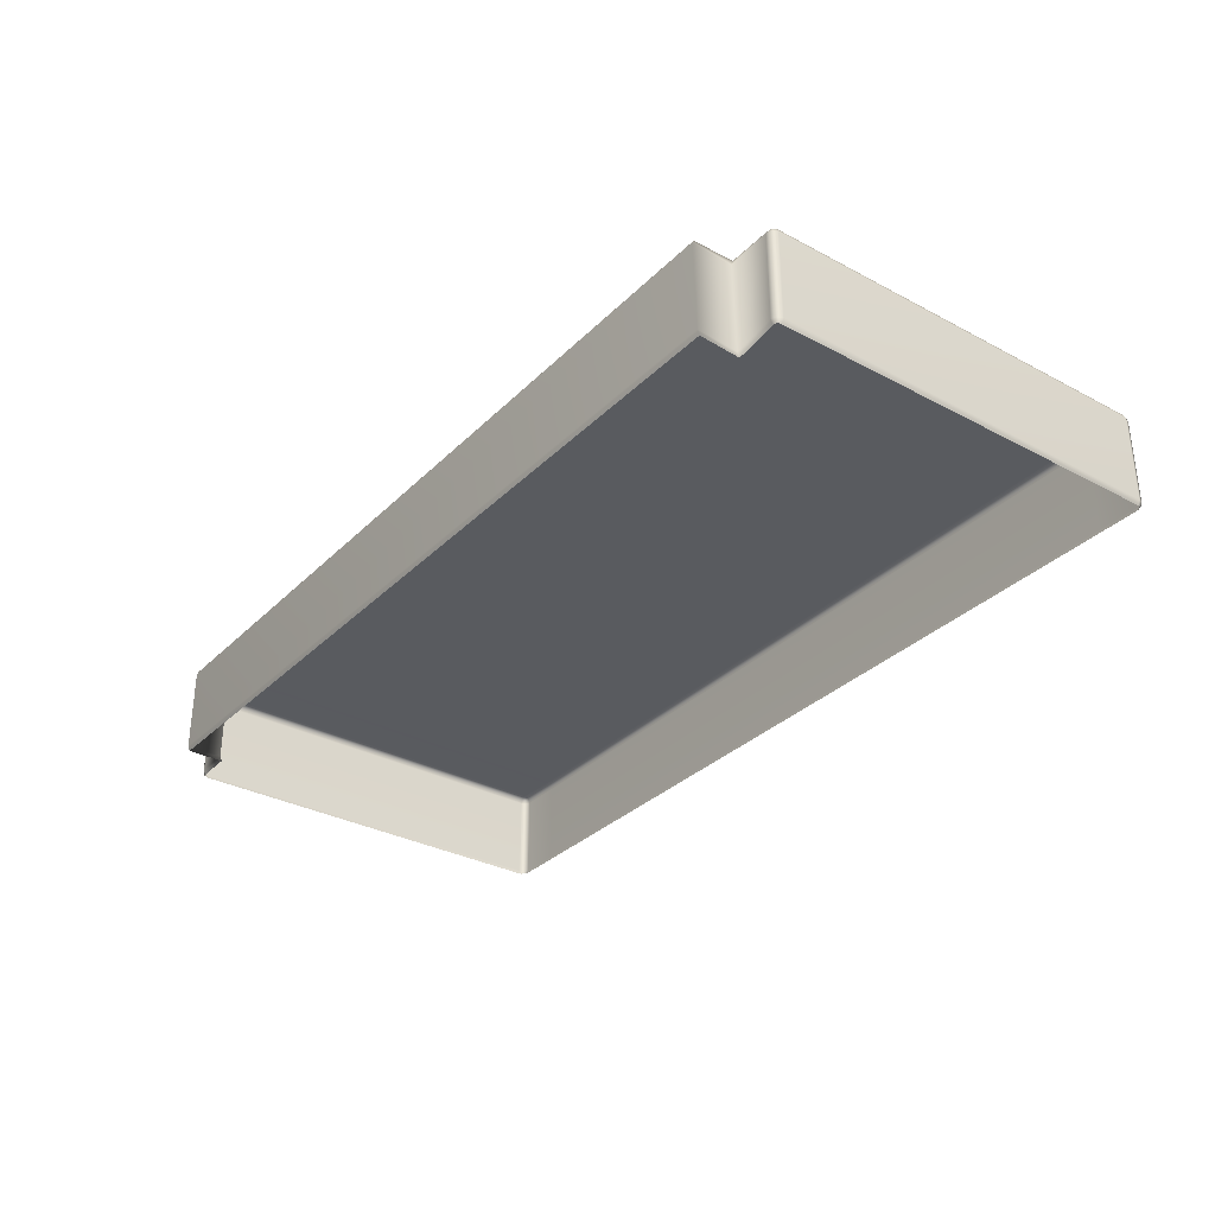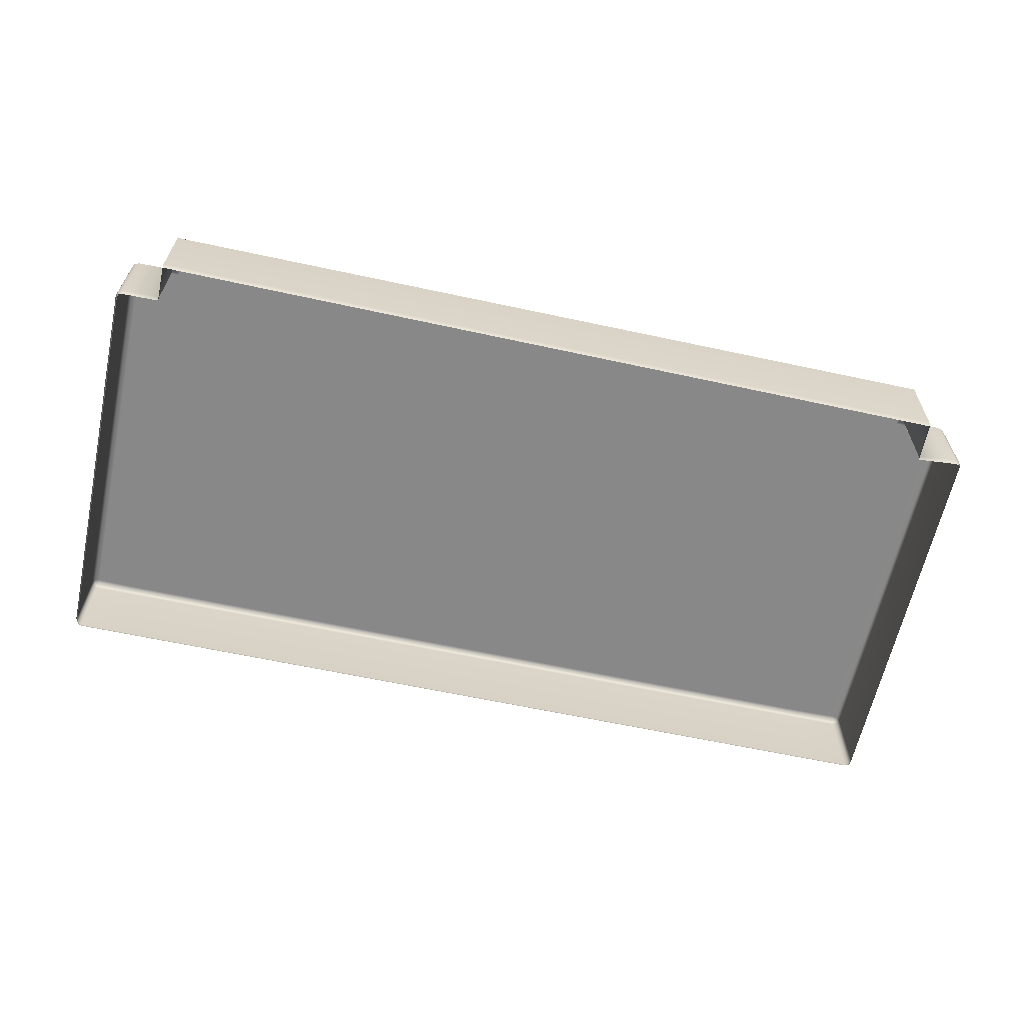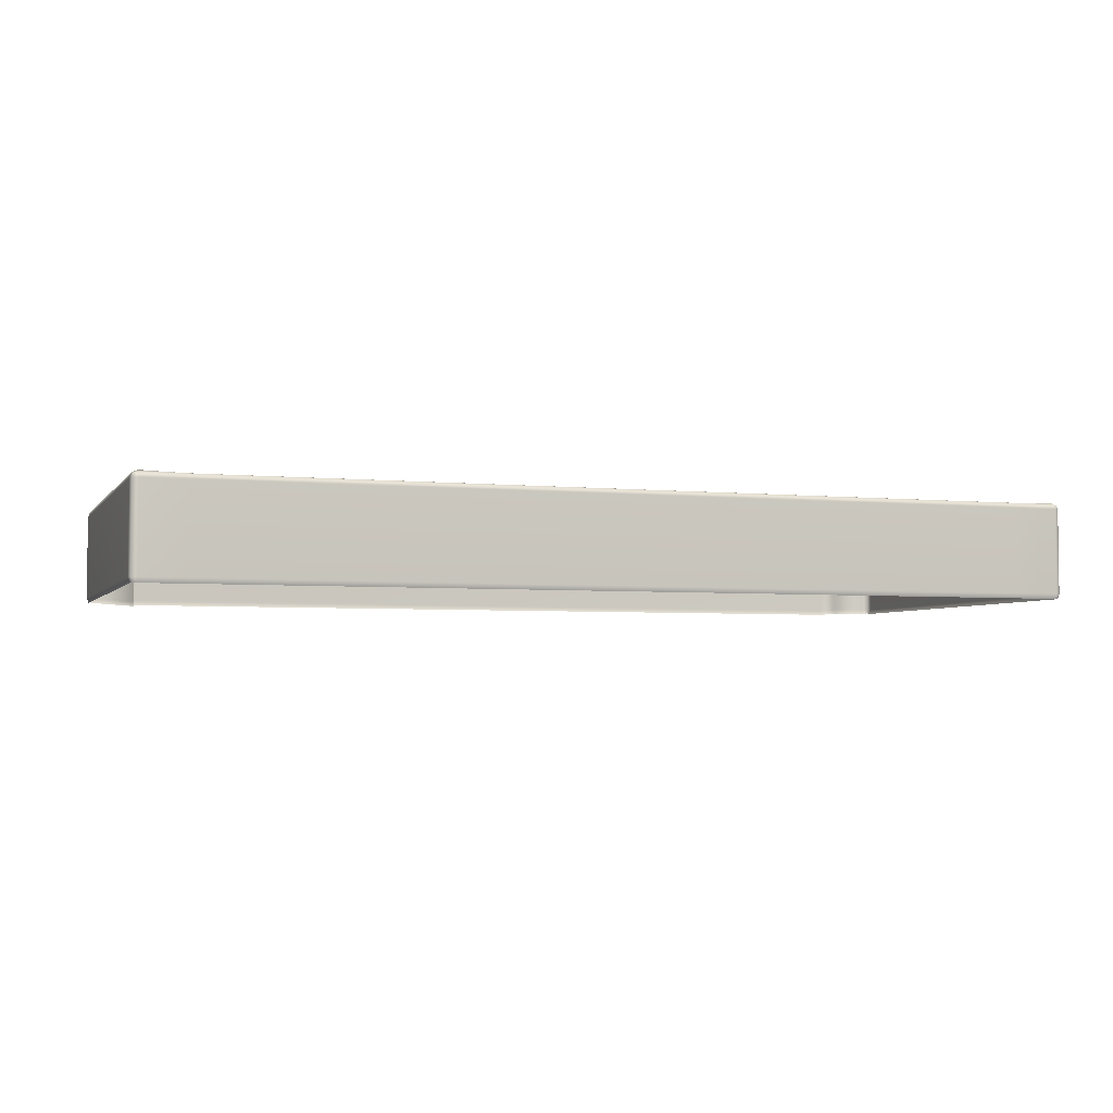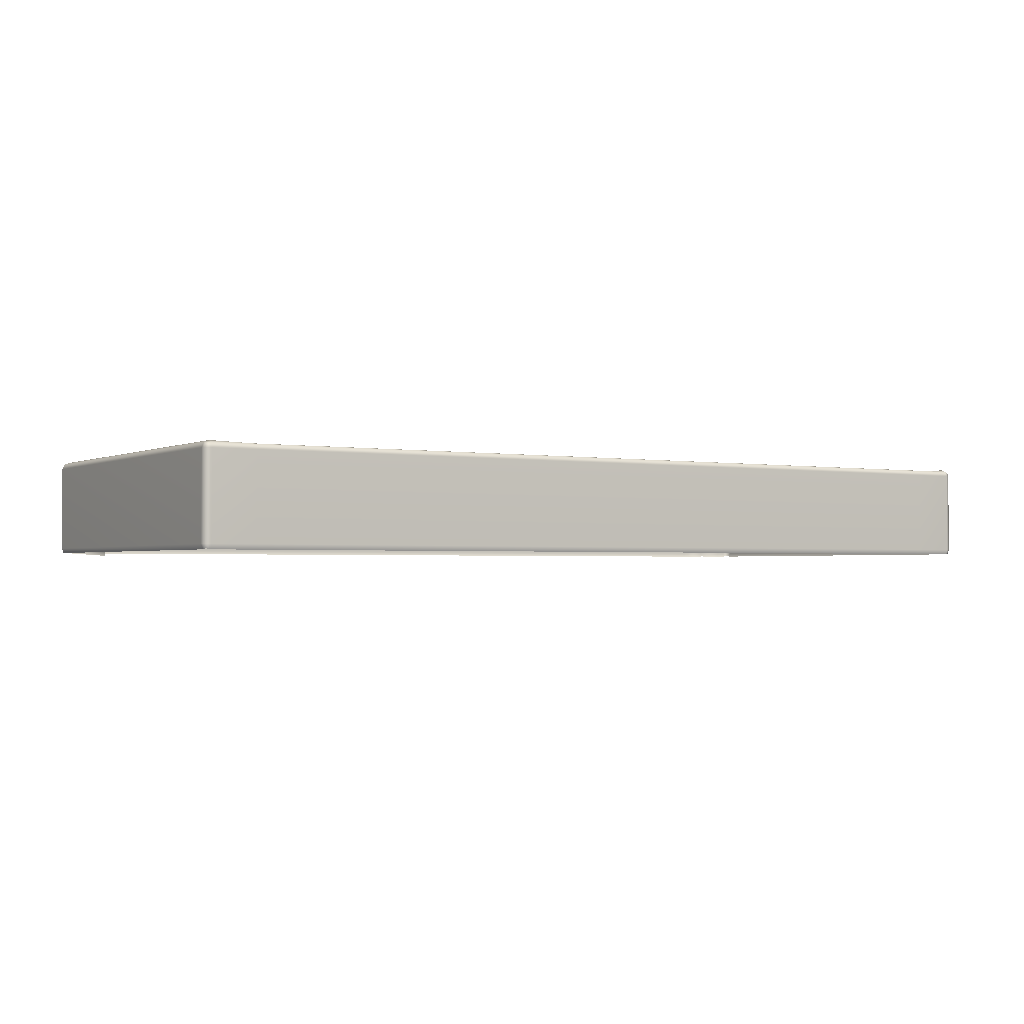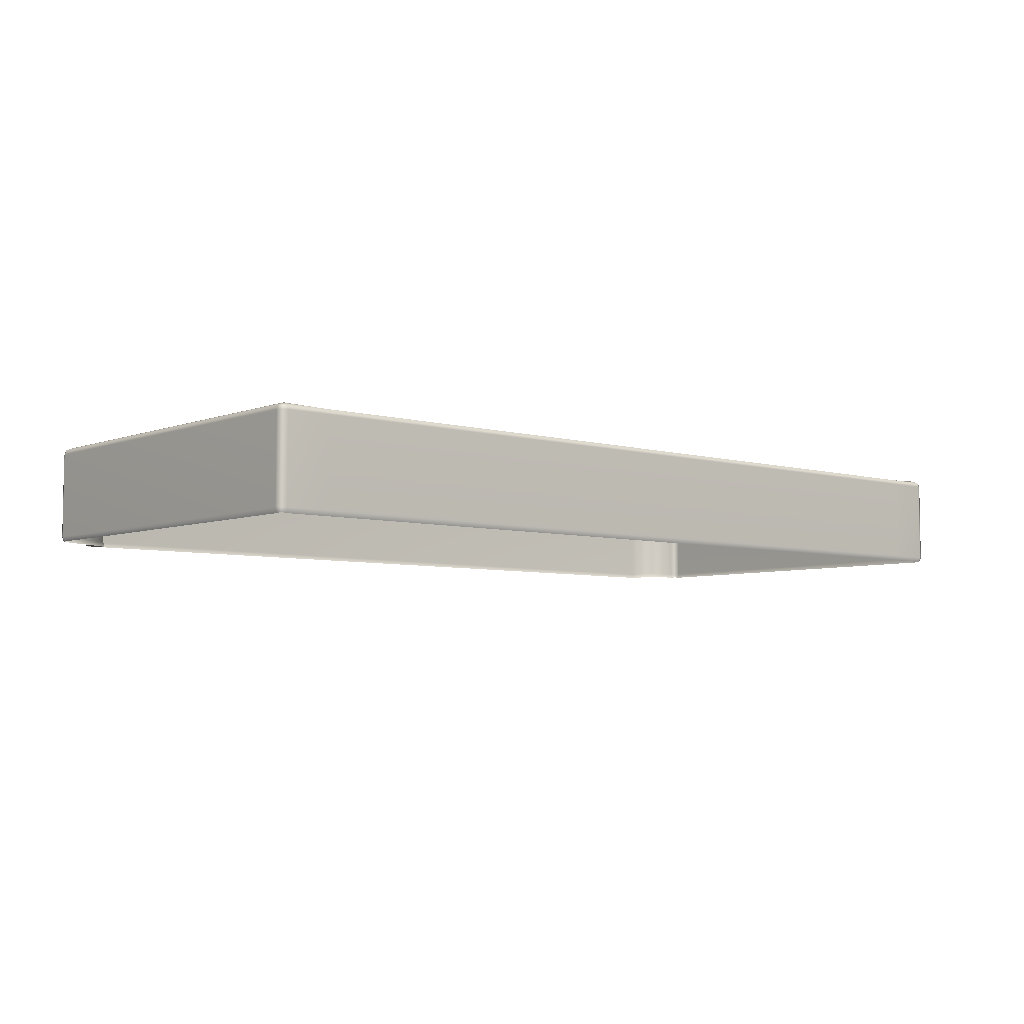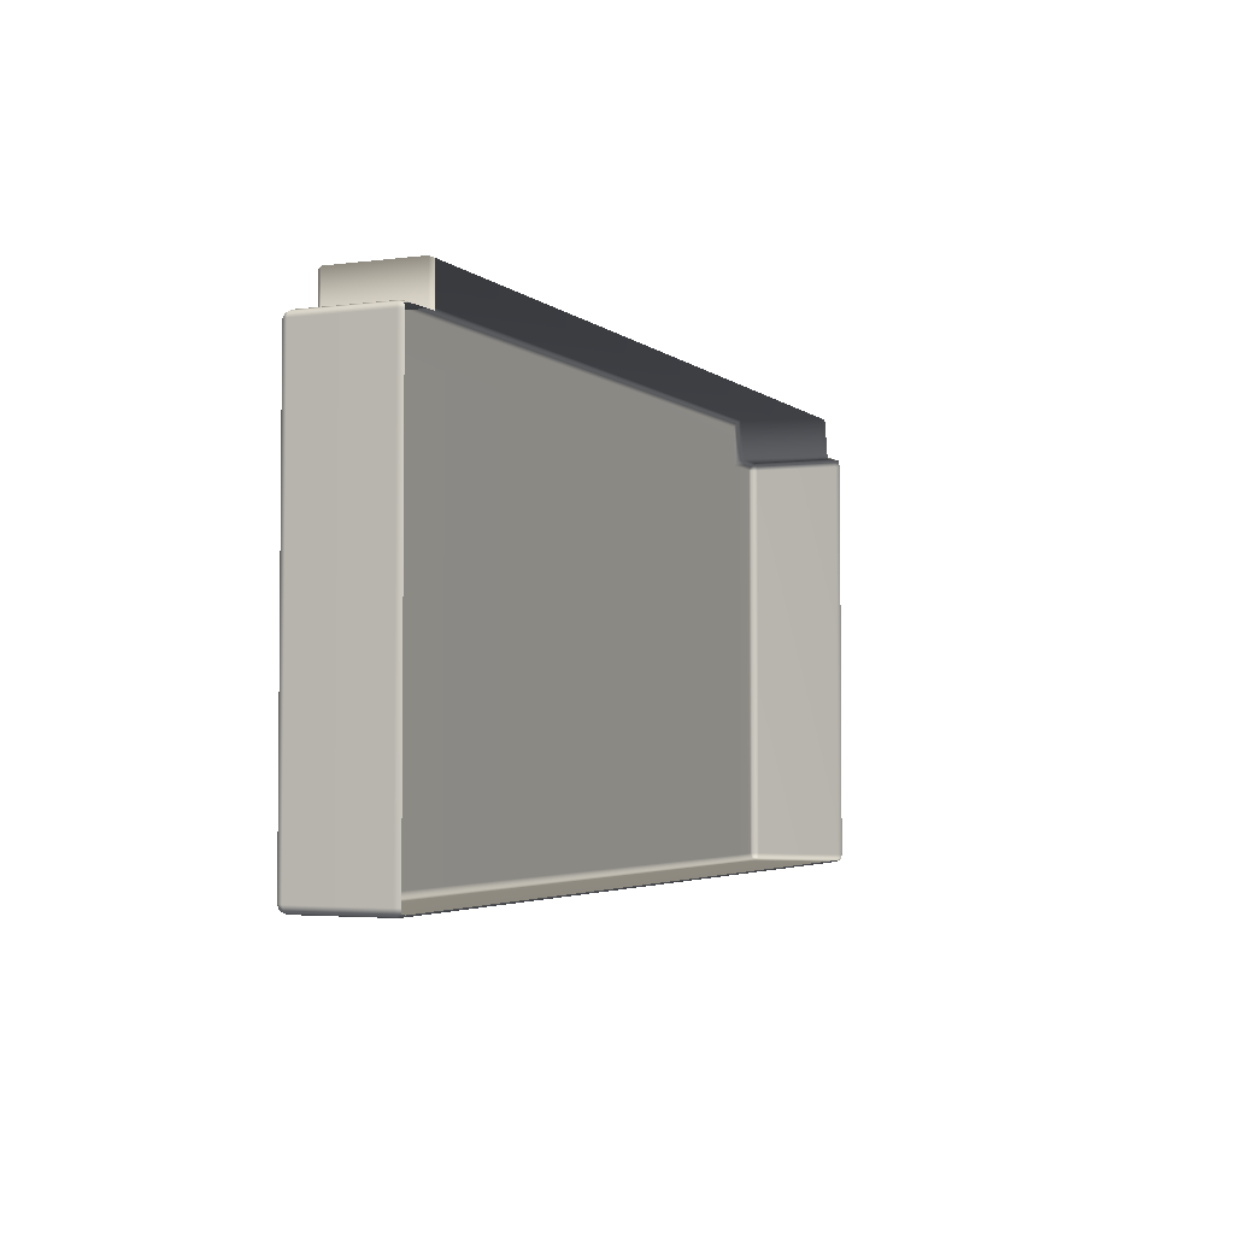
<metadata>
{"format":"obj","ext":"obj","renderer":"f3d","projection":"perspective","resolution":1024,"background":"white","views":[{"elev":-32.1,"azim":53.3,"up":"+Y"},{"elev":-62.9,"azim":-12.3,"up":"+Y"},{"elev":-4.0,"azim":161.3,"up":"+Y"},{"elev":-1.9,"azim":148.1,"up":"+Y"},{"elev":-5.7,"azim":139.0,"up":"+Y"},{"elev":-3.4,"azim":-66.2,"up":"+Z"}]}
</metadata>
<code>
g ENV_S04_HardPlastic_Path_Squares_Pattern_MO
v -4.58 4.357 6.382
v -4.571 4.315 6.372
v -4.58 4.305 6.33
v -4.602 4.357 6.33
v -4.58 5.227 6.382
v -4.602 4.357 2.268
v -4.58 4.305 2.268
v -4.602 5.227 6.33
v -4.58 4.357 2.217
v -4.571 4.315 2.226
v -4.602 5.227 2.268
v -4.58 5.227 2.217
v -4.58 5.278 2.268
v -4.571 5.269 2.226
v -4.58 5.278 6.33
v -4.571 5.264 6.372
v -4.529 5.278 2.217
v -4.58 5.227 2.217
v -4.529 5.3 2.268
v -4.529 5.264 6.382
v -4.58 5.227 6.382
v -4.529 5.3 6.33
v -4.085 5.285 2.268
v -4.529 5.227 6.403
v -4.58 4.357 6.382
v -4.529 5.227 2.195
v -4.085 5.278 2.217
v -4.529 4.357 2.195
v -4.58 4.357 2.217
v -4.529 4.305 2.217
v -4.571 4.315 2.226
v -4.085 4.357 2.195
v -4.085 4.305 2.217
v -4.085 5.227 2.195
v 4.279 4.357 2.195
v 4.279 4.305 2.217
v 4.723 4.357 2.195
v 4.723 4.305 2.217
v 4.279 5.227 2.195
v 4.279 5.278 2.217
v 4.775 4.357 2.217
v 4.765 4.315 2.226
v 4.723 5.227 2.195
v 4.775 5.227 2.217
v 4.723 5.278 2.217
v 4.765 5.269 2.226
v 4.279 5.285 2.268
v 4.247 5.285 6.308
v 4.775 5.278 2.268
v 4.775 5.227 2.217
v 4.723 5.3 2.268
v 4.723 5.3 6.31
v -4.088 5.285 6.337
v -4.129 5.264 6.389
v -4.15 5.227 6.41
v -4.529 4.357 6.403
v -4.529 4.305 6.382
v -4.571 4.315 6.372
v -4.15 4.305 6.389
v -4.15 4.357 6.41
v -4.15 4.305 6.763
v -4.15 4.357 6.784
v -4.15 5.227 6.784
v -4.129 5.264 6.763
v -4.088 5.285 6.711
v 4.247 5.285 6.709
v 4.288 5.264 6.761
v -4.129 5.264 6.763
v 4.295 5.227 6.782
v -4.15 5.227 6.784
v -4.15 4.357 6.784
v 4.295 4.357 6.757
v 4.295 4.305 6.736
v -4.15 4.305 6.763
v 4.288 5.264 6.36
v 4.288 5.264 6.761
v 4.723 5.264 6.362
v 4.295 5.198 6.381
v 4.295 5.227 6.782
v 4.723 5.227 6.383
v 4.295 4.329 6.359
v 4.295 4.357 6.757
v 4.295 4.277 6.337
v 4.295 4.305 6.736
v 4.723 4.305 6.362
v 4.723 4.357 6.383
v 4.775 4.357 6.362
v 4.765 4.315 6.352
v 4.775 5.227 6.362
v 4.765 5.264 6.352
v 4.775 5.278 6.31
v 4.775 5.227 6.362
v 4.796 5.227 6.31
v 4.775 4.357 6.362
v 4.796 5.227 2.268
v 4.796 4.357 6.31
v 4.796 4.357 2.268
v 4.775 4.357 2.217
v 4.775 4.305 2.268
v 4.765 4.315 2.226
v 4.775 4.305 6.31
v 4.765 4.315 6.352
g ENV_S04_HardPlastic_Path_Squares_Pattern_MO_0
f 3 2 1
f 4 3 1
f 1 5 4
f 4 6 3
f 6 7 3
f 5 8 4
f 4 8 6
f 6 9 7
f 9 10 7
f 9 6 11
f 8 11 6
f 12 9 11
f 11 13 12
f 13 11 8
f 13 14 12
f 8 5 15
f 15 13 8
f 5 16 15
f 17 14 13
f 18 14 17
f 19 13 15
f 19 17 13
f 15 16 20
f 20 16 21
f 22 19 15
f 22 15 20
f 19 23 17
f 23 19 22
f 24 20 21
f 24 21 25
f 26 18 17
f 23 27 17
f 17 27 26
f 26 28 18
f 28 29 18
f 28 30 29
f 30 31 29
f 28 32 30
f 32 28 26
f 32 33 30
f 34 32 26
f 27 34 26
f 32 35 33
f 35 32 34
f 35 36 33
f 35 37 36
f 37 38 36
f 39 35 34
f 37 35 39
f 27 40 34
f 40 39 34
f 37 41 38
f 41 42 38
f 41 37 43
f 43 37 39
f 44 41 43
f 45 43 39
f 43 45 44
f 40 45 39
f 45 46 44
f 47 40 27
f 23 47 27
f 48 47 23
f 49 46 45
f 50 46 49
f 51 45 40
f 47 51 40
f 51 49 45
f 52 51 47
f 48 52 47
f 49 51 52
f 53 48 23
f 53 23 22
f 54 53 22
f 20 54 22
f 55 54 20
f 24 55 20
f 55 24 56
f 56 24 25
f 56 25 57
f 25 58 57
f 57 59 56
f 59 60 56
f 60 55 56
f 59 61 60
f 61 62 60
f 60 62 55
f 62 63 55
f 55 63 54
f 63 64 54
f 54 64 53
f 64 65 53
f 53 65 48
f 65 66 48
f 67 66 65
f 68 67 65
f 69 67 68
f 70 69 68
f 69 70 71
f 72 69 71
f 73 72 71
f 74 73 71
f 48 66 75
f 66 76 75
f 75 77 48
f 77 52 48
f 75 76 78
f 76 79 78
f 78 80 75
f 80 77 75
f 78 79 81
f 80 78 81
f 79 82 81
f 81 82 83
f 82 84 83
f 83 85 81
f 86 80 81
f 85 86 81
f 86 85 87
f 85 88 87
f 87 89 86
f 89 80 86
f 80 89 77
f 89 90 77
f 77 90 91
f 52 77 91
f 91 90 92
f 91 49 52
f 93 91 92
f 93 92 94
f 95 49 91
f 93 95 91
f 95 50 49
f 96 93 94
f 95 93 96
f 95 97 50
f 97 95 96
f 97 98 50
f 97 99 98
f 99 97 96
f 99 100 98
f 101 99 96
f 96 94 101
f 94 102 101

</code>
